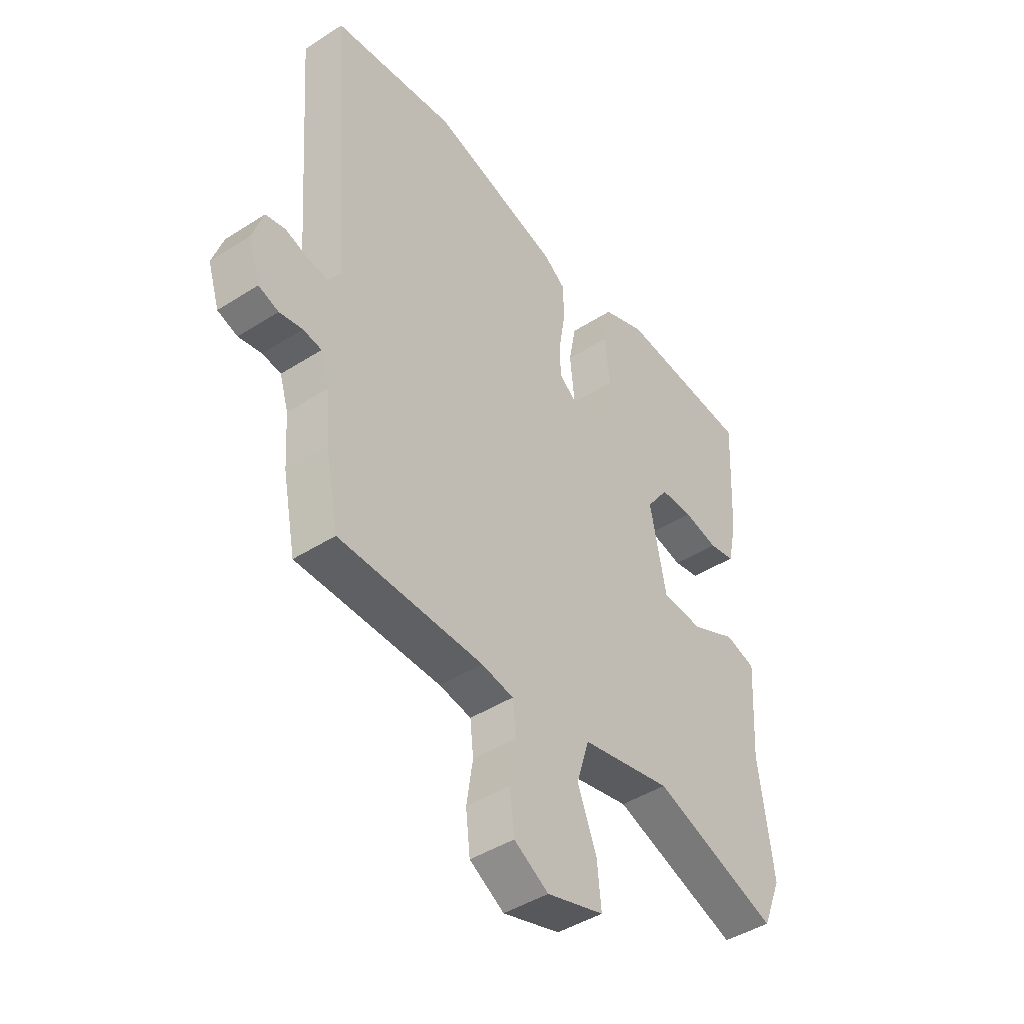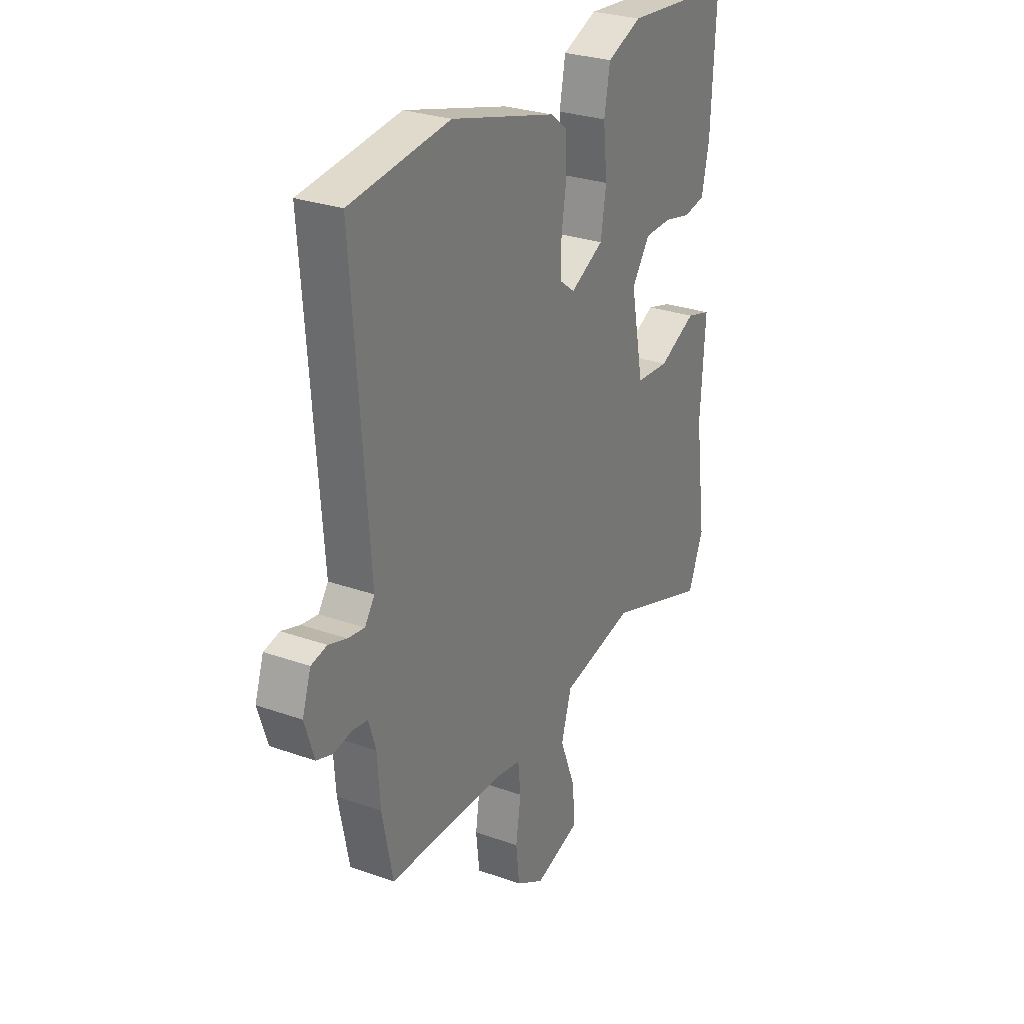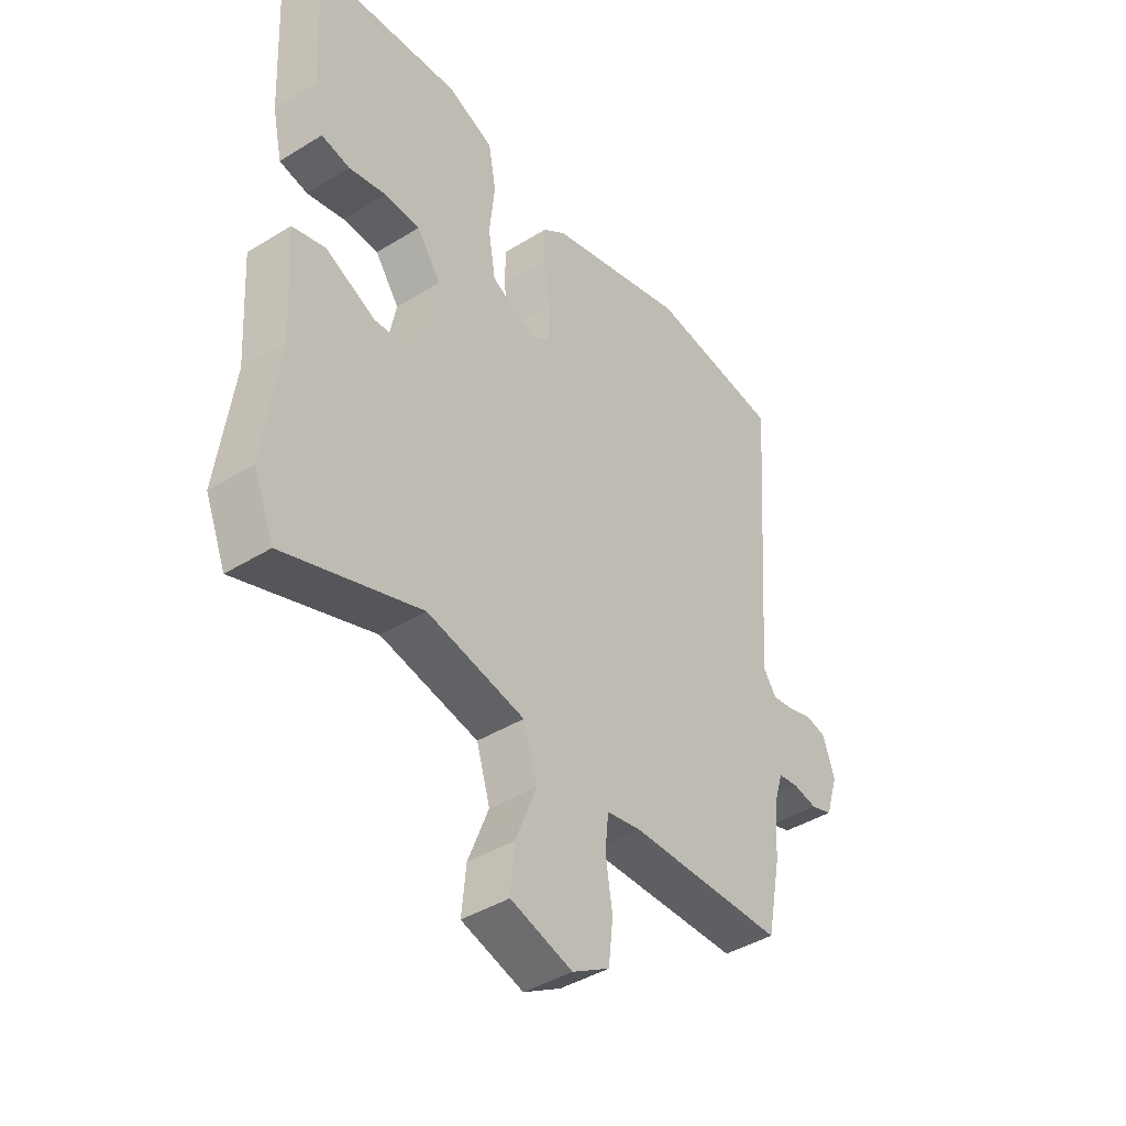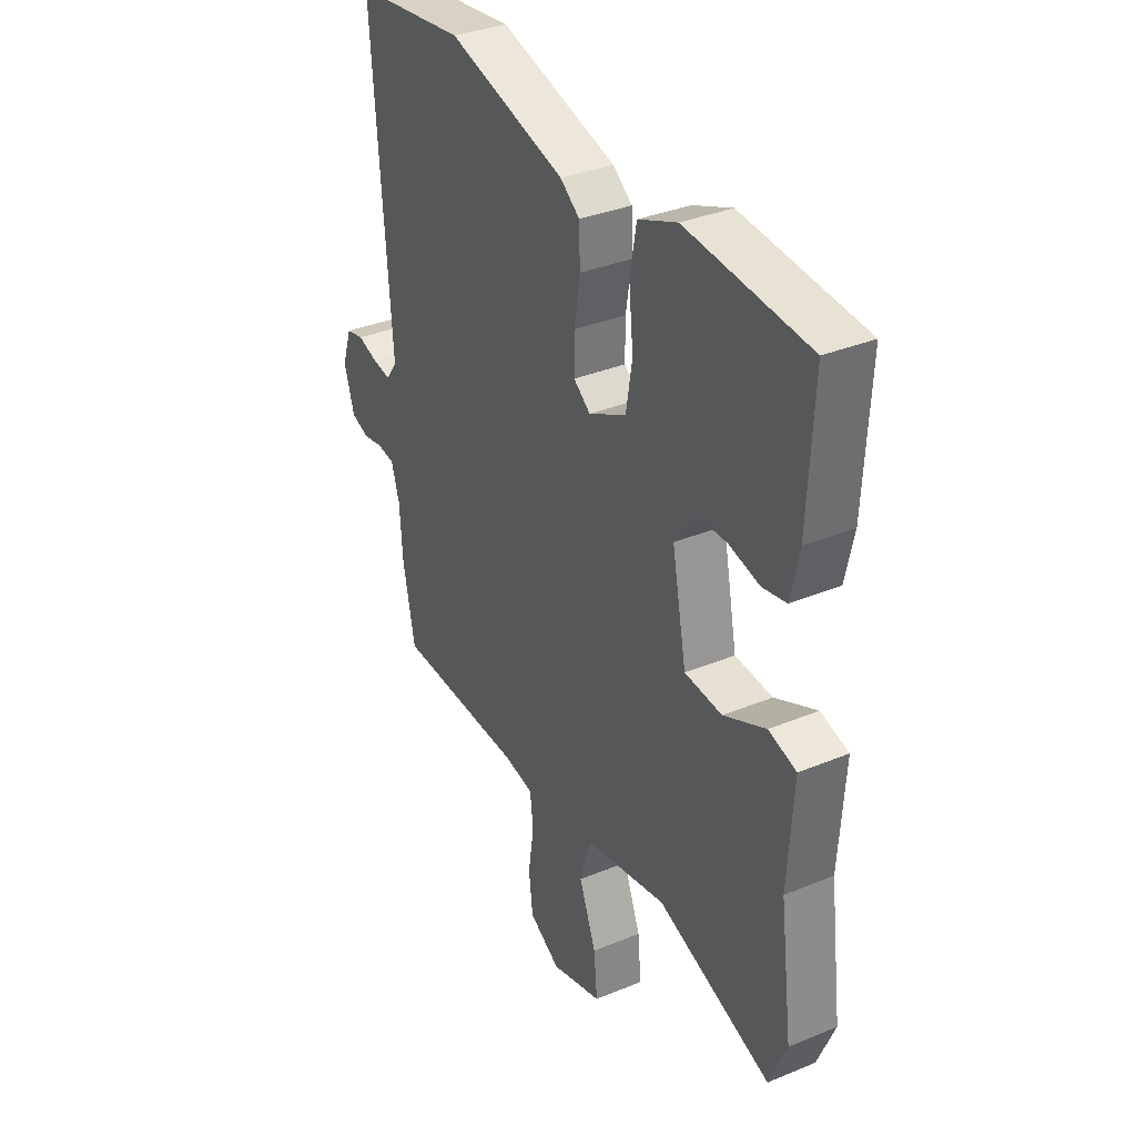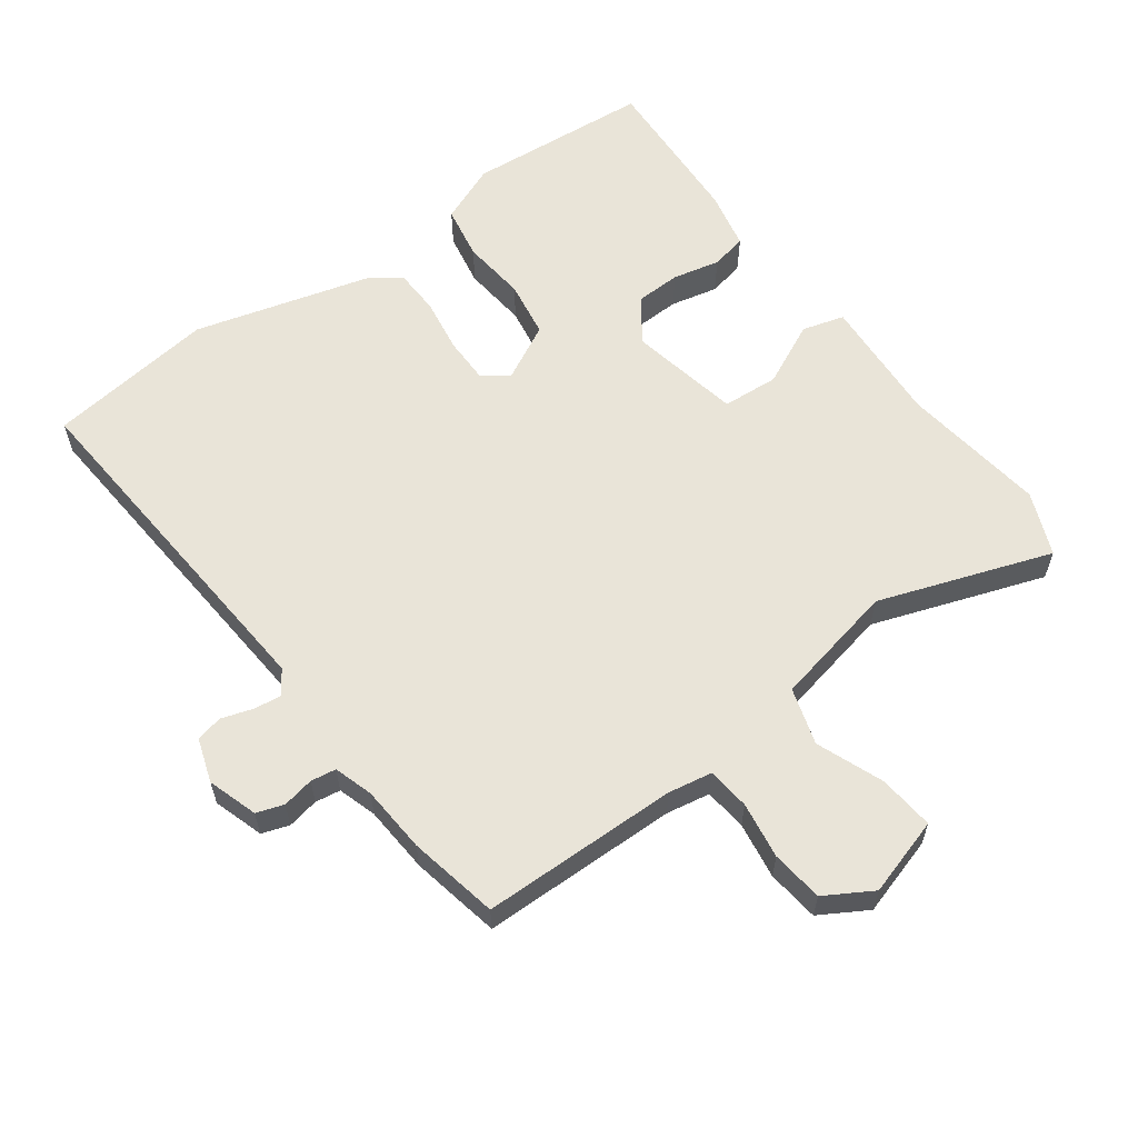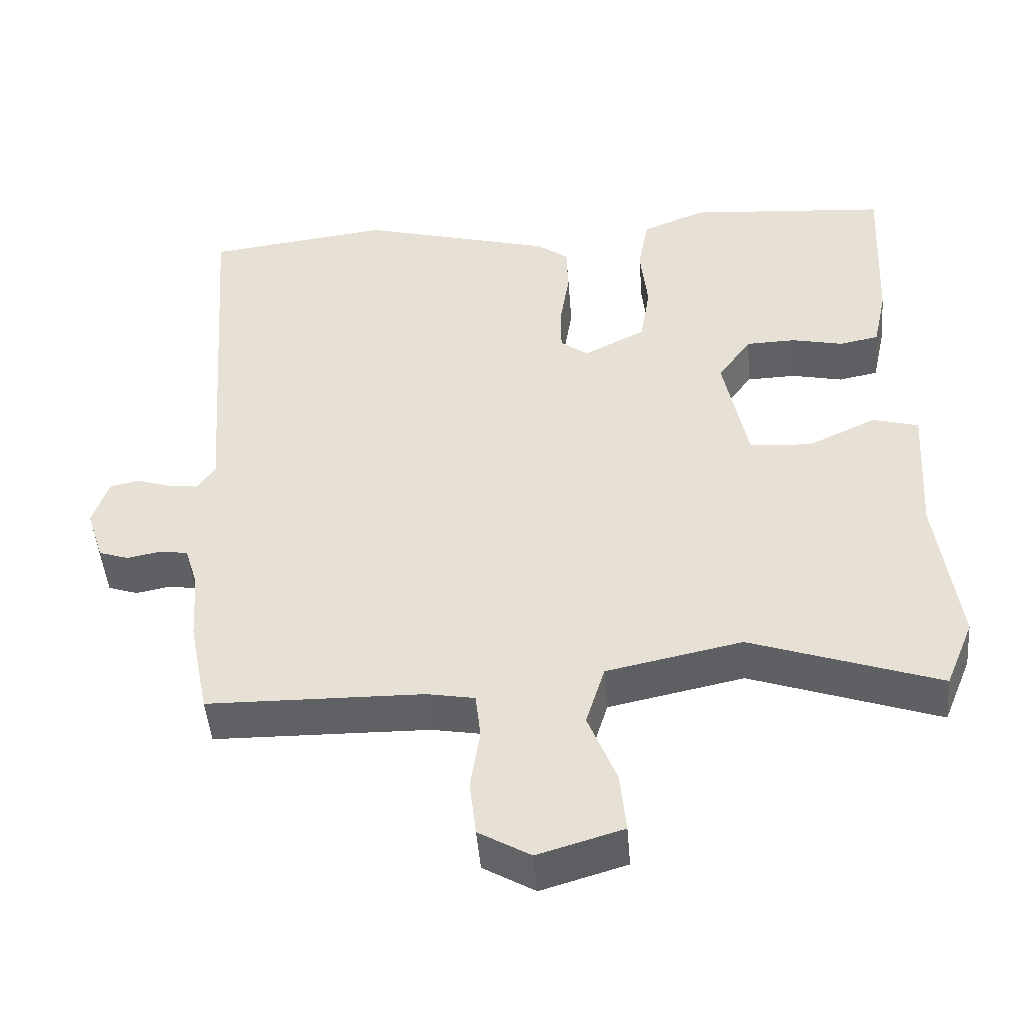
<metadata>
{"format":"obj","ext":"obj","renderer":"f3d","projection":"perspective","resolution":1024,"background":"white","views":[{"elev":-44.1,"azim":126.9,"up":"+Z"},{"elev":28.1,"azim":118.4,"up":"+Z"},{"elev":-42.1,"azim":-53.4,"up":"+Z"},{"elev":34.8,"azim":-118.9,"up":"+Z"},{"elev":60.2,"azim":143.7,"up":"+Y"},{"elev":-47.3,"azim":-175.3,"up":"+Z"}]}
</metadata>
<code>
v -0.496 0.07 0.489
v -0.219 0.07 0.512
v -0.131 0.07 0.476
v -0.116 0.07 0.395
v -0.126 0.07 0.298
v -0.112 0.07 0.213
v -0.027 0.07 0.169
v 0.011 0.07 0.198
v 0.011 0.07 0.266
v -0.002 0.07 0.348
v 0 0.07 0.417
v 0.044 0.07 0.45
v 0.311 0.07 0.524
v 0.564 0.07 0.492
v 0.524 0.07 -0.045
v 0.549 0.07 -0.081
v 0.591 0.07 -0.075
v 0.637 0.07 -0.06
v 0.677 0.07 -0.069
v 0.699 0.07 -0.135
v 0.675 0.07 -0.21
v 0.634 0.07 -0.224
v 0.587 0.07 -0.215
v 0.549 0.07 -0.221
v 0.531 0.07 -0.279
v 0.524 0.07 -0.38
v 0.497 0.07 -0.515
v 0.201 0.07 -0.52
v 0.135 0.07 -0.532
v 0.128 0.07 -0.596
v 0.141 0.07 -0.681
v 0.132 0.07 -0.759
v 0.061 0.07 -0.801
v -0.056 0.07 -0.766
v -0.048 0.07 -0.682
v -0.009 0.07 -0.582
v -0.035 0.07 -0.497
v -0.221 0.07 -0.458
v -0.48 0.07 -0.549
v -0.519 0.07 -0.454
v -0.49 0.07 -0.235
v -0.502 0.07 -0.044
v -0.439 0.07 -0.026
v -0.344 0.07 -0.071
v -0.259 0.07 -0.065
v -0.226 0.07 0.102
v -0.272 0.07 0.167
v -0.34 0.07 0.169
v -0.411 0.07 0.153
v -0.465 0.07 0.164
v -0.484 0.07 0.251
v -0.496 0 0.489
v -0.219 0 0.512
v -0.131 0 0.476
v -0.116 0 0.395
v -0.126 0 0.298
v -0.112 0 0.213
v -0.027 0 0.169
v 0.011 0 0.198
v 0.011 0 0.266
v -0.002 0 0.348
v 0 0 0.417
v 0.044 0 0.45
v 0.311 0 0.524
v 0.564 0 0.492
v 0.524 0 -0.045
v 0.549 0 -0.081
v 0.591 0 -0.075
v 0.637 0 -0.06
v 0.677 0 -0.069
v 0.699 0 -0.135
v 0.675 0 -0.21
v 0.634 0 -0.224
v 0.587 0 -0.215
v 0.549 0 -0.221
v 0.531 0 -0.279
v 0.524 0 -0.38
v 0.497 0 -0.515
v 0.201 0 -0.52
v 0.135 0 -0.532
v 0.128 0 -0.596
v 0.141 0 -0.681
v 0.132 0 -0.759
v 0.061 0 -0.801
v -0.056 0 -0.766
v -0.048 0 -0.682
v -0.009 0 -0.582
v -0.035 0 -0.497
v -0.221 0 -0.458
v -0.48 0 -0.549
v -0.519 0 -0.454
v -0.49 0 -0.235
v -0.502 0 -0.044
v -0.439 0 -0.026
v -0.344 0 -0.071
v -0.259 0 -0.065
v -0.226 0 0.102
v -0.272 0 0.167
v -0.34 0 0.169
v -0.411 0 0.153
v -0.465 0 0.164
v -0.484 0 0.251
f 48 49 50 51
f 47 48 51 1
f 46 47 1 2
f 41 42 43 44
f 41 44 45
f 38 39 40 41
f 37 38 41 45
f 33 34 35 36
f 33 36 37
f 30 31 32 33
f 29 30 33 37
f 28 29 37 45
f 25 26 27 28
f 24 25 28 45
f 20 21 22 23
f 17 18 19 20
f 16 17 20 23
f 15 16 23 24
f 13 14 15
f 9 10 11 12
f 8 9 12 13
f 2 3 4 5
f 46 2 5 6
f 45 46 6 7
f 24 45 7 8
f 8 13 15 24
f 102 101 100 99
f 52 102 99 98
f 53 52 98 97
f 95 94 93 92
f 96 95 92
f 92 91 90 89
f 96 92 89 88
f 87 86 85 84
f 88 87 84
f 84 83 82 81
f 88 84 81 80
f 96 88 80 79
f 79 78 77 76
f 96 79 76 75
f 74 73 72 71
f 71 70 69 68
f 74 71 68 67
f 75 74 67 66
f 66 65 64
f 63 62 61 60
f 64 63 60 59
f 56 55 54 53
f 57 56 53 97
f 58 57 97 96
f 59 58 96 75
f 75 66 64 59
f 1 52 53 2
f 2 53 54 3
f 3 54 55 4
f 4 55 56 5
f 5 56 57 6
f 6 57 58 7
f 7 58 59 8
f 8 59 60 9
f 9 60 61 10
f 10 61 62 11
f 11 62 63 12
f 12 63 64 13
f 13 64 65 14
f 14 65 66 15
f 15 66 67 16
f 16 67 68 17
f 17 68 69 18
f 18 69 70 19
f 19 70 71 20
f 20 71 72 21
f 21 72 73 22
f 22 73 74 23
f 23 74 75 24
f 24 75 76 25
f 25 76 77 26
f 26 77 78 27
f 27 78 79 28
f 28 79 80 29
f 29 80 81 30
f 30 81 82 31
f 31 82 83 32
f 32 83 84 33
f 33 84 85 34
f 34 85 86 35
f 35 86 87 36
f 36 87 88 37
f 37 88 89 38
f 38 89 90 39
f 39 90 91 40
f 40 91 92 41
f 41 92 93 42
f 42 93 94 43
f 43 94 95 44
f 44 95 96 45
f 45 96 97 46
f 46 97 98 47
f 47 98 99 48
f 48 99 100 49
f 49 100 101 50
f 50 101 102 51
f 51 102 52 1

</code>
